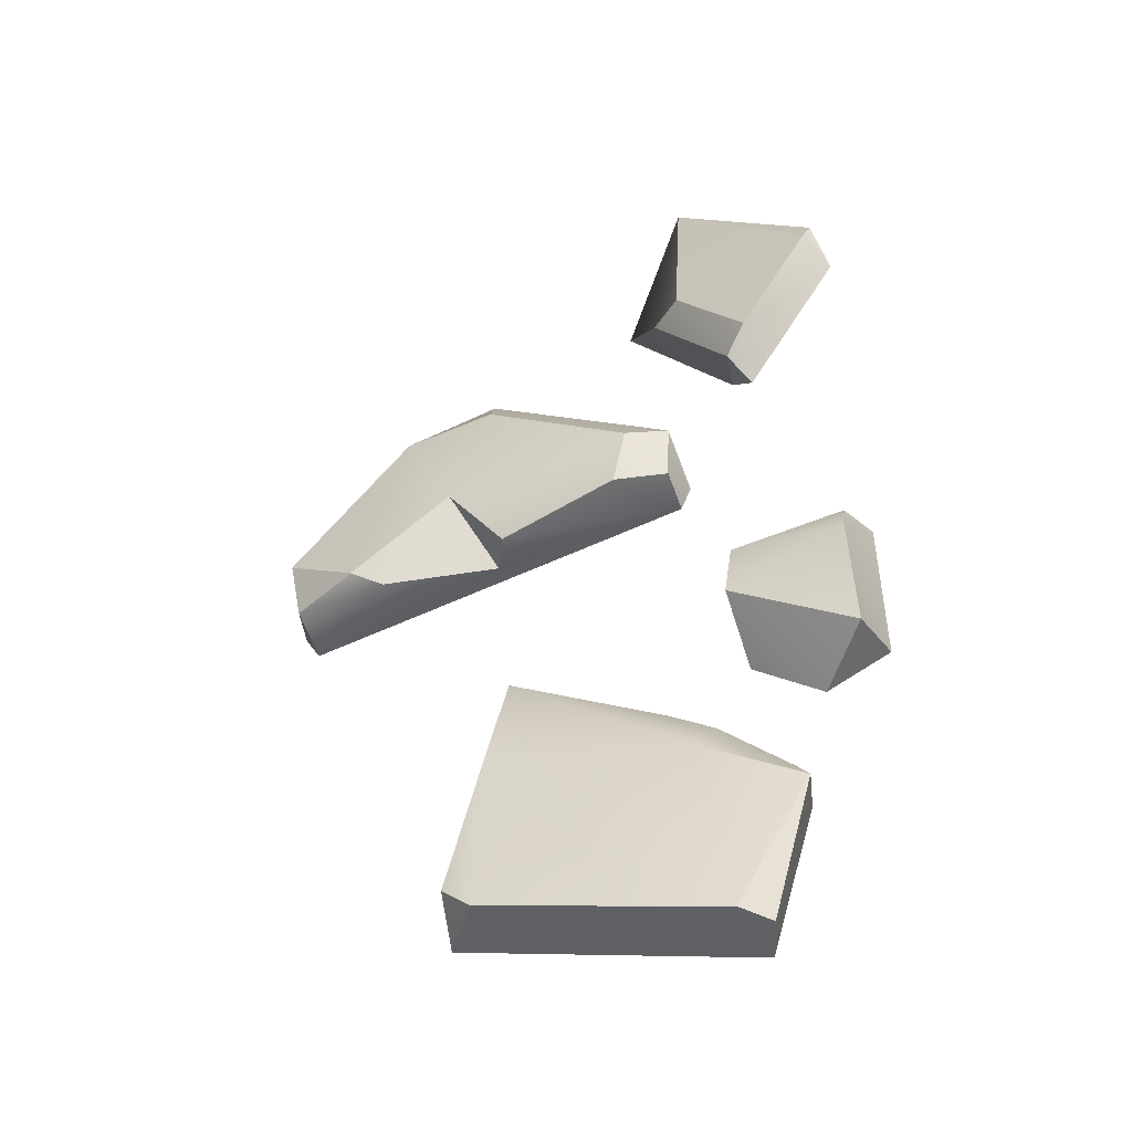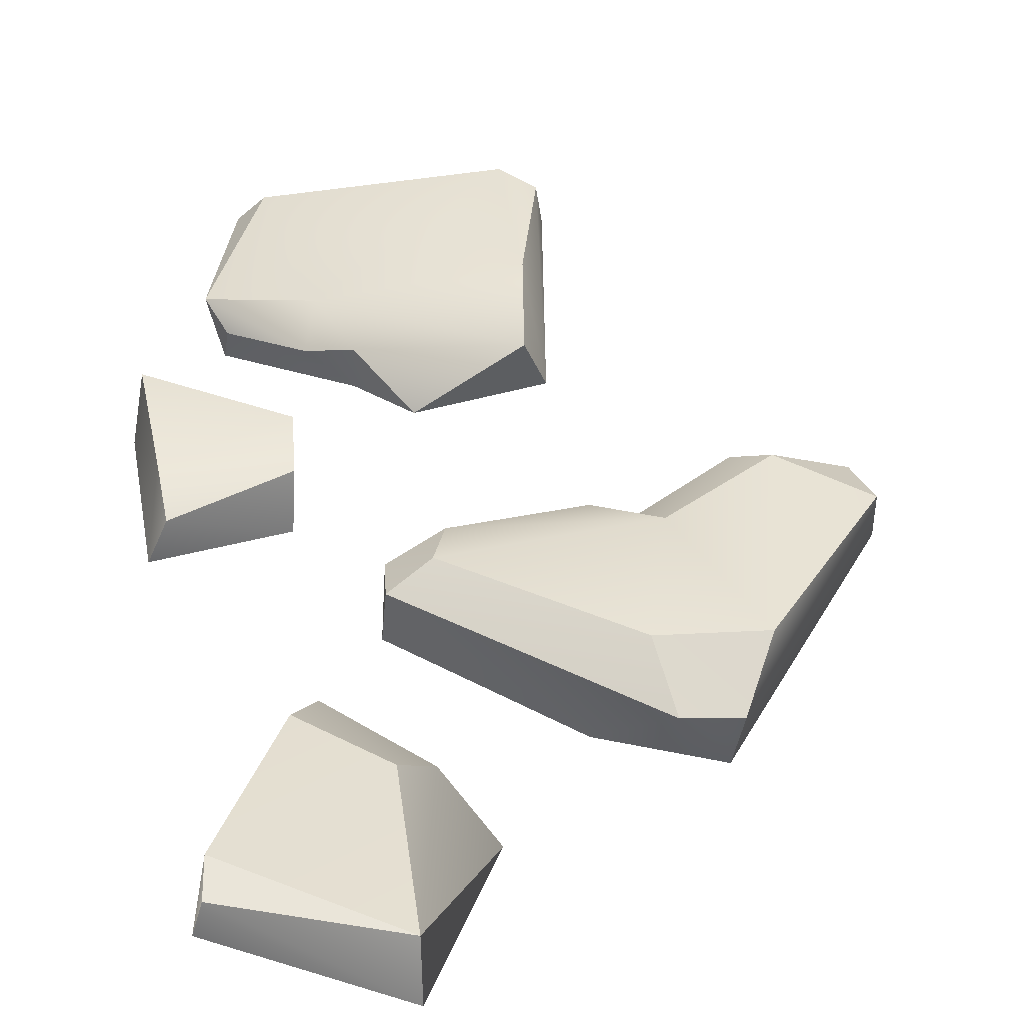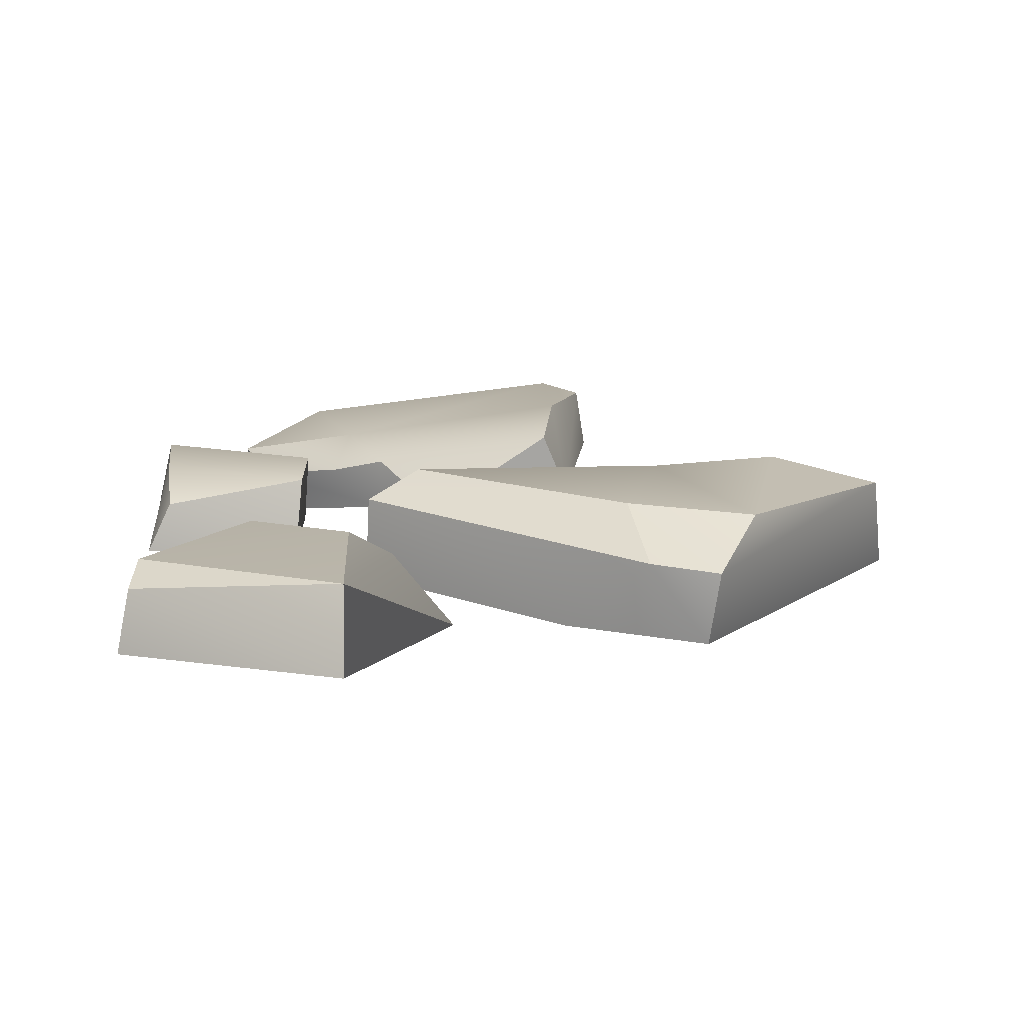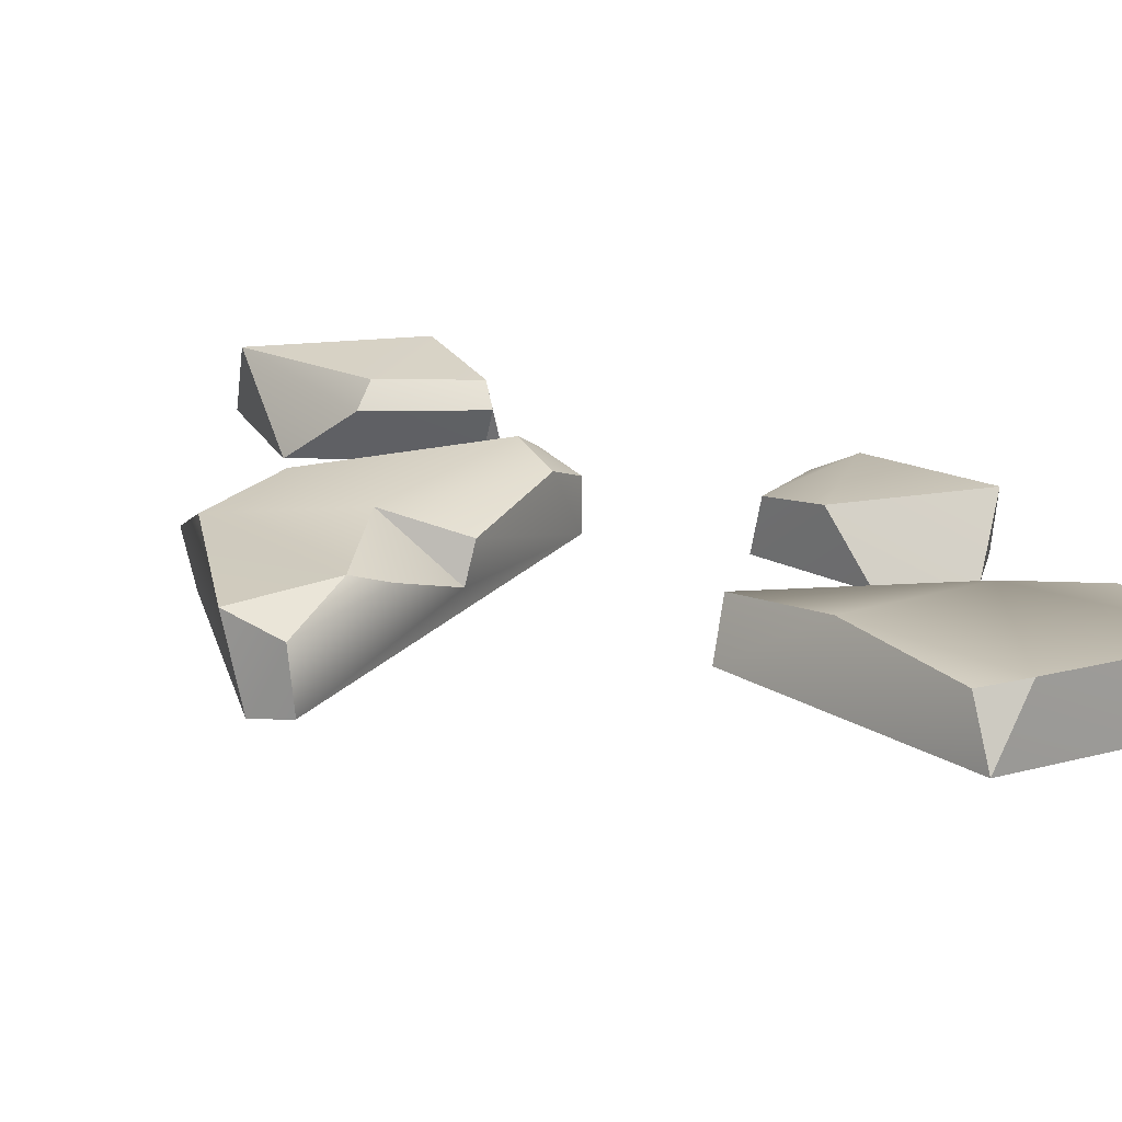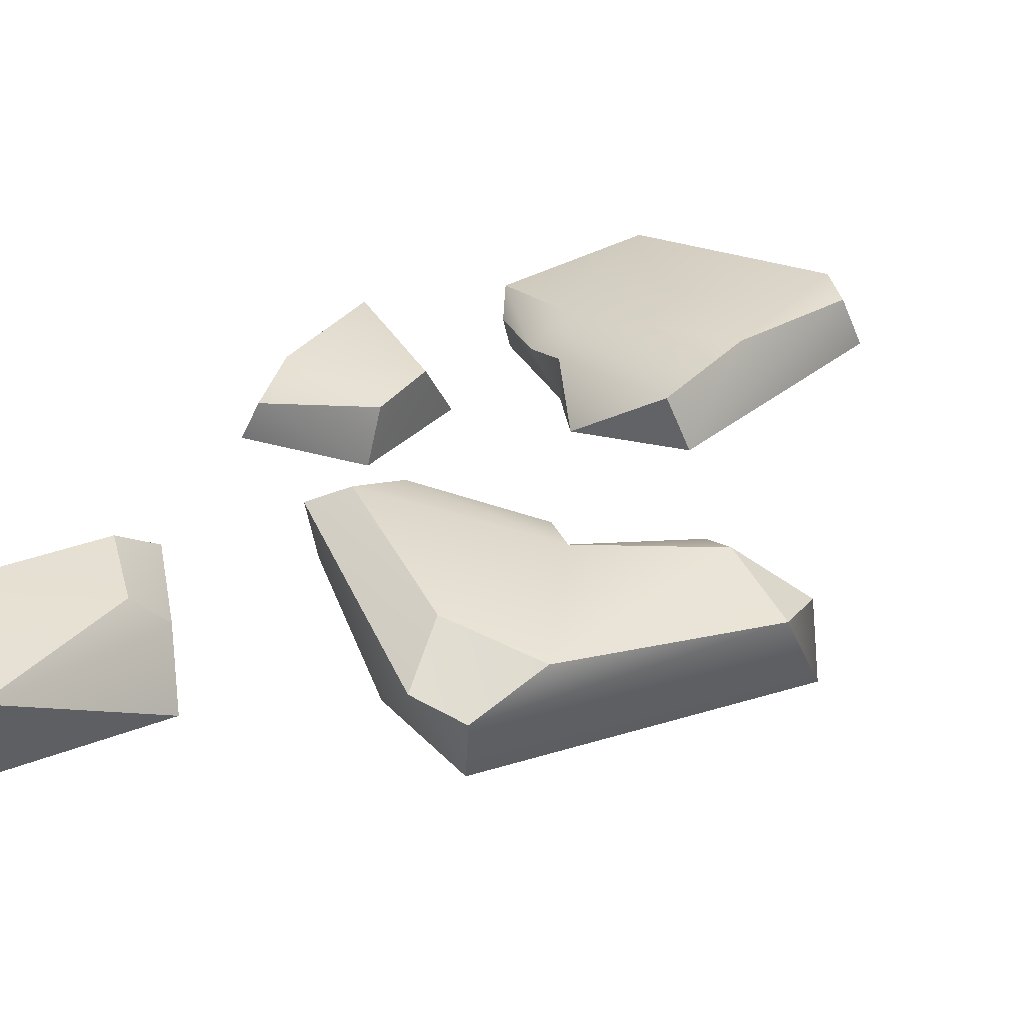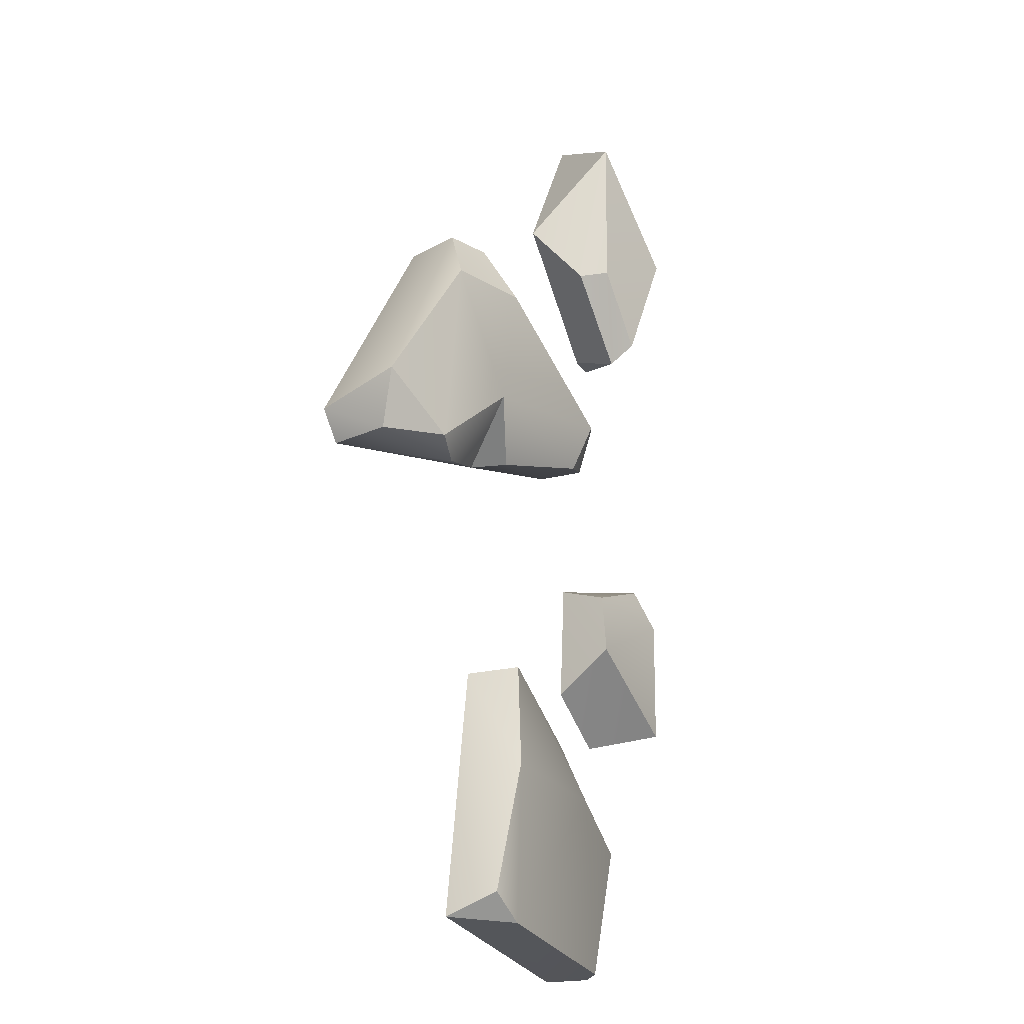
<metadata>
{"format":"obj","ext":"obj","renderer":"f3d","projection":"perspective","resolution":1024,"background":"white","views":[{"elev":-48.2,"azim":-160.1,"up":"+Z"},{"elev":39.5,"azim":-10.2,"up":"+Y"},{"elev":10.4,"azim":-4.8,"up":"+Y"},{"elev":20.6,"azim":129.0,"up":"+Y"},{"elev":31.5,"azim":31.5,"up":"+Y"},{"elev":-15.9,"azim":120.4,"up":"+Z"}]}
</metadata>
<code>
g rockDeco08
v 0.5235 0.02708 0.9154
v 0.9285 -0.06932 0.3497
v 0.5048 -0.1027 0.8969
v 0.8995 0.1002 0.433
v 0.5235 0.02708 0.9154
v 0.6056 0.1056 0.7792
v 0.8831 0.06735 0.295
v 0.8863 -0.06338 0.2753
v 0.9285 -0.06932 0.3497
v 0.8831 0.06735 0.295
v 0.8995 0.1002 0.433
v 0.8831 0.06735 0.295
v 0.8995 0.1002 0.433
v 0.7193 0.1335 0.3107
v 0.3496 0.08574 0.342
v 0.3888 0.00502 0.3368
v 0.4666 0.147 0.4788
v -0.1455 0.1257 1.412
v 0.04195 -0.009634 1.117
v -0.1473 -0.0184 1.436
v -0.4842 0.08766 1.242
v -0.5059 -0.02625 1.211
v -0.4705 0.1211 1.168
v -0.5059 -0.02625 1.211
v -0.2928 0.1246 0.8646
v -0.2704 -0.01433 0.8015
v -0.2358 0.08747 0.7985
v -0.1455 0.1257 1.412
v -0.4842 0.08766 1.242
v -0.4705 0.1211 1.168
v -0.2358 0.08747 0.7985
v -0.2704 -0.01433 0.8015
v -0.2206 -0.01568 0.8156
v 0.3162 0.1012 -0.1778
v 0.3661 -0.01475 -0.1915
v 0.08207 -0.05336 -0.1888
v 0.374 0.1321 -0.8089
v 0.4701 -0.008398 -0.7952
v 0.4458 0.1179 -0.7398
v -0.1518 0.05808 -0.9008
v -0.3173 0.02271 -0.5741
v -0.2131 0.0008555 -0.9109
v -0.1245 0.006176 -0.368
v -0.279 -0.02153 -0.5009
v -0.3173 0.02271 -0.5741
v -0.3173 0.02271 -0.5741
v -0.08873 0.06916 -0.4602
v -0.02559 0.0307 -0.3207
v 0.3162 0.1012 -0.1778
v 0.08207 -0.05336 -0.1888
v 0.3576 0.1335 -0.4259
v 0.374 0.1321 -0.8089
v 0.4458 0.1179 -0.7398
v -0.1518 0.05808 -0.9008
v -0.3173 0.02271 -0.5741
v -0.279 -0.02153 -0.5009
v -0.2863 -0.1103 -0.5428
v -0.3173 0.02271 -0.5741
v -0.4741 0.08715 -0.2357
v -0.5052 -0.06152 -0.2031
v -0.3543 -0.0603 -0.2746
v -0.07955 0.1033 0.5523
v 0.2607 -0.08637 0.8004
v -0.0842 -0.05103 0.5055
v 0.3978 0.04669 0.9157
v 0.5048 -0.1027 0.8969
v 0.5235 0.02708 0.9154
v 0.05684 0.1205 0.4039
v 0.3496 0.08574 0.342
v 0.4666 0.147 0.4788
v 0.01493 0.1537 0.5233
v 0.3741 0.1302 0.7801
v 0.6056 0.1056 0.7792
v 0.7193 0.1335 0.3107
v 0.8995 0.1002 0.433
v 0.3888 0.00502 0.3368
v 0.6446 0.1065 0.2702
v 0.4666 0.147 0.4788
v 0.7193 0.1335 0.3107
v 0.3741 0.1302 0.7801
v 0.3978 0.04669 0.9157
v -0.07955 0.1033 0.5523
v 0.01493 0.1537 0.5233
v -0.0842 -0.05103 0.5055
v -0.06477 0.07215 0.4322
v -0.07955 0.1033 0.5523
v -0.06126 -0.04271 0.4305
v 0.3741 0.1302 0.7801
v 0.6056 0.1056 0.7792
v 0.5235 0.02708 0.9154
v 0.3978 0.04669 0.9157
v 0.01493 0.1537 0.5233
v -0.07955 0.1033 0.5523
v -0.06477 0.07215 0.4322
v 0.05684 0.1205 0.4039
v -0.06126 -0.04271 0.4305
v 0.05684 0.1205 0.4039
v -0.06477 0.07215 0.4322
v 0.3496 0.08574 0.342
v 0.3888 0.00502 0.3368
v 0.8863 -0.06338 0.2753
v 0.6446 0.1065 0.2702
v 0.8831 0.06735 0.295
v 0.7193 0.1335 0.3107
v -0.05386 0.08938 1.002
v 0.04195 -0.009634 1.117
v -0.1455 0.1257 1.412
v -0.1276 0.1334 1.029
v -0.1276 0.1334 1.029
v -0.1455 0.1257 1.412
v -0.4705 0.1211 1.168
v -0.2928 0.1246 0.8646
v -0.4842 0.08766 1.242
v -0.1473 -0.0184 1.436
v -0.5059 -0.02625 1.211
v -0.1455 0.1257 1.412
v -0.2358 0.08747 0.7985
v -0.2206 -0.01568 0.8156
v -0.05386 0.08938 1.002
v 0.04195 -0.009634 1.117
v -0.2358 0.08747 0.7985
v -0.05386 0.08938 1.002
v -0.1276 0.1334 1.029
v -0.2928 0.1246 0.8646
v -0.1801 -0.1005 -0.9157
v 0.4701 -0.008398 -0.7952
v 0.374 0.1321 -0.8089
v -0.1518 0.05808 -0.9008
v -0.2131 0.0008555 -0.9109
v 0.4458 0.1179 -0.7398
v 0.4701 -0.008398 -0.7952
v 0.3661 -0.01475 -0.1915
v 0.3576 0.1335 -0.4259
v 0.3162 0.1012 -0.1778
v -0.2863 -0.1103 -0.5428
v -0.279 -0.02153 -0.5009
v -0.02653 -0.07101 -0.3284
v -0.1245 0.006176 -0.368
v -0.02559 0.0307 -0.3207
v 0.08207 -0.05336 -0.1888
v -0.3173 0.02271 -0.5741
v -0.2863 -0.1103 -0.5428
v -0.2131 0.0008555 -0.9109
v -0.1801 -0.1005 -0.9157
v -0.4741 0.08715 -0.2357
v -0.4662 0.09064 0.07008
v -0.5052 -0.06152 -0.2031
v -0.5053 -0.05986 0.1896
v -0.4619 0.03318 0.1817
v -0.2127 -0.061 0.1443
v -0.1853 0.08631 -0.03855
v -0.1925 -0.06048 -0.1484
v -0.1999 0.06643 0.1108
v -0.3543 -0.0603 -0.2746
v -0.1853 0.08631 -0.03855
v -0.4741 0.08715 -0.2357
v -0.1925 -0.06048 -0.1484
v -0.1853 0.08631 -0.03855
v -0.4662 0.09064 0.07008
v -0.4741 0.08715 -0.2357
v -0.1999 0.06643 0.1108
v -0.4619 0.03318 0.1817
v -0.2127 -0.061 0.1443
v -0.4619 0.03318 0.1817
v -0.1999 0.06643 0.1108
v -0.5053 -0.05986 0.1896
g rockDeco08_0
f 3 2 1
f 5 2 4
f 6 5 4
f 9 8 7
f 11 9 10
f 14 13 12
f 17 16 15
f 20 19 18
f 23 22 21
f 25 24 23
f 25 26 24
f 27 26 25
f 30 29 28
f 33 32 31
f 36 35 34
f 39 38 37
f 42 41 40
f 45 44 43
f 43 47 46
f 47 43 48
f 47 48 49
f 49 48 50
f 49 51 47
f 52 47 51
f 52 51 53
f 54 47 52
f 55 47 54
f 58 57 56
f 61 60 59
f 64 63 62
f 62 63 65
f 63 66 65
f 67 65 66
f 70 69 68
f 71 70 68
f 70 71 72
f 73 70 72
f 70 73 74
f 73 75 74
f 78 77 76
f 79 77 78
f 82 81 80
f 82 80 83
f 86 85 84
f 85 87 84
f 90 89 88
f 91 90 88
f 94 93 92
f 95 94 92
f 98 97 96
f 96 97 99
f 99 100 96
f 100 101 96
f 100 102 101
f 102 103 101
f 104 103 102
f 107 106 105
f 105 108 107
f 111 110 109
f 112 111 109
f 115 114 113
f 113 114 116
f 119 118 117
f 119 120 118
f 123 122 121
f 121 124 123
f 127 126 125
f 125 128 127
f 128 125 129
f 132 131 130
f 132 130 133
f 132 133 134
f 137 136 135
f 138 136 137
f 139 138 137
f 140 139 137
f 143 142 141
f 144 142 143
f 147 146 145
f 147 148 146
f 148 149 146
f 152 151 150
f 150 151 153
f 156 155 154
f 154 155 157
f 160 159 158
f 159 161 158
f 161 159 162
f 165 164 163
f 166 163 164

</code>
